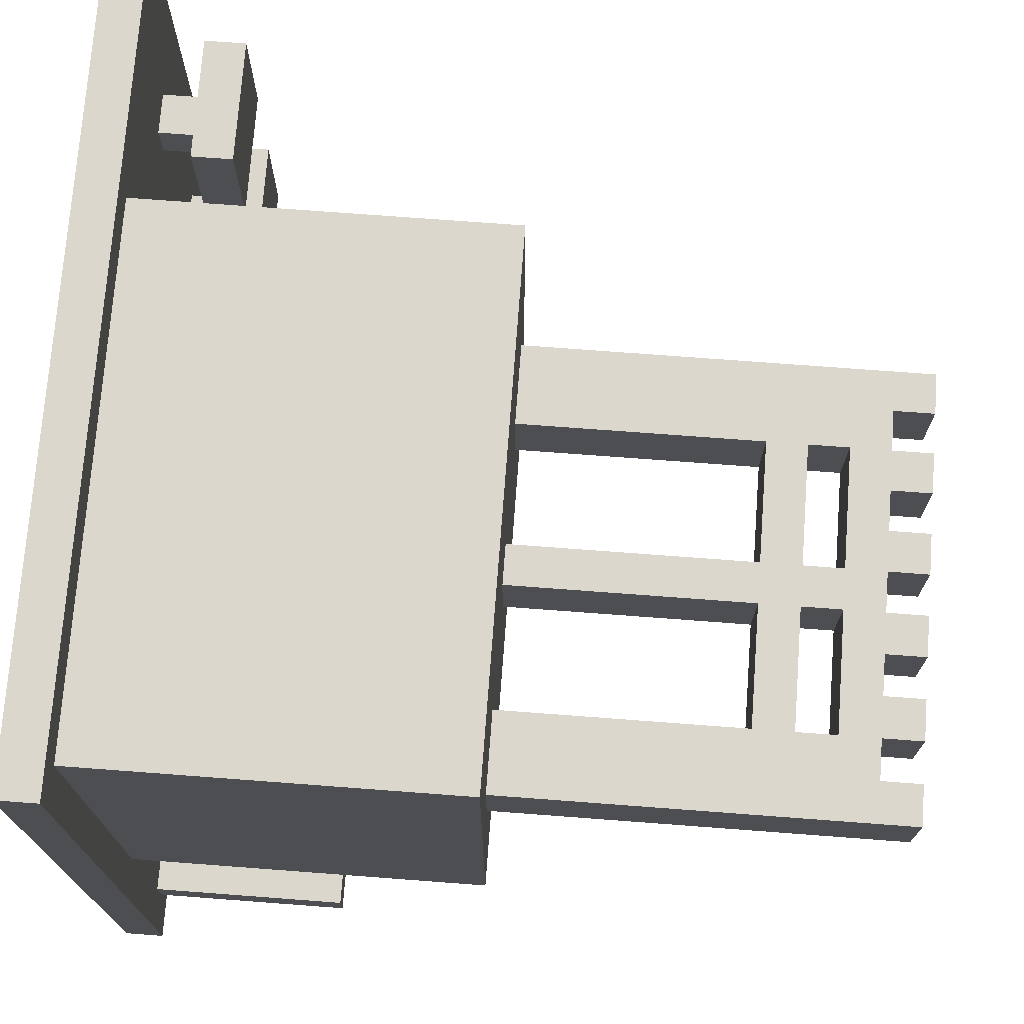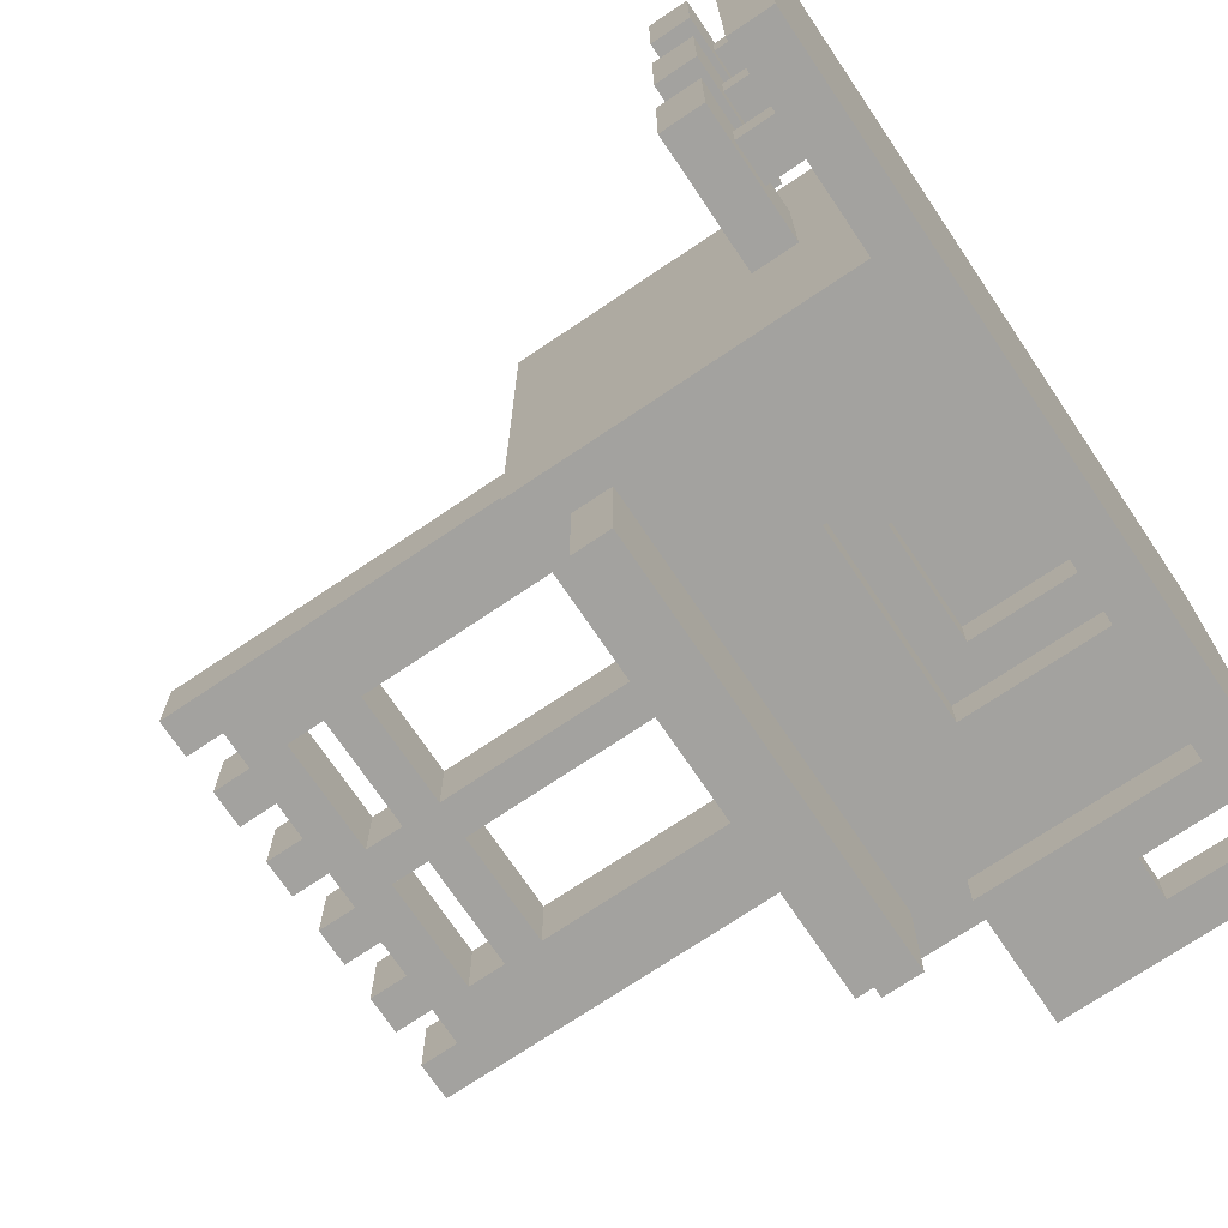
<metadata>
{"format":"obj","ext":"obj","renderer":"f3d","projection":"perspective","resolution":1024,"background":"white","views":[{"elev":73.2,"azim":94.3,"up":"+Z"},{"elev":-72.4,"azim":-56.0,"up":"+Z"}]}
</metadata>
<code>
g macdonald_0_
v 1 0.1 -1
v 0.9 0.1 -1
v 1 0.1 1
v 0.9 0.1 1
v 1 0 -1
v -1 0 -1
v 1 0 1
v -1 0 1
v 1 0 -1
v -1 0 -1
v 1 0.1 -1
v -1 0.1 -1
v 1 0 -1
v 1 0 1
v 1 0.1 -1
v 1 0.1 1
v 1 0 1
v -1 0 1
v 1 0.1 1
v -1 0.1 1
v 0.9 0.1 -1
v -1 0.1 -1
v 0.9 0.1 -0.9
v -1 0.1 -0.9
v 0.9 0.1 -0.9
v 0.8 0.1 -0.9
v 0.9 0.6 -0.9
v 0.8 0.6 -0.9
v 0.9 0.1 -0.8
v 0.8 0.1 -0.8
v 0.9 0.6 -0.8
v 0.8 0.6 -0.8
v 0.9 0.1 -0.9
v 0.9 0.1 -0.8
v 0.9 0.6 -0.9
v 0.9 0.6 -0.8
v 0.8 0.1 -0.9
v 0.8 0.1 -0.8
v 0.8 0.3 -0.9
v 0.8 0.3 -0.8
v 0.9 0.6 -0.9
v 0.6 0.6 -0.9
v 0.9 0.6 -0.8
v 0.6 0.6 -0.8
v 0.9 0.1 -0.8
v -0.7 0.1 -0.8
v 0.9 0.1 -0.3
v -0.7 0.1 -0.3
v 0.9 0.1 -0.3
v 0.8 0.1 -0.3
v 0.9 1 -0.3
v 0.8 1 -0.3
v 0.9 0.1 -0.3
v 0.9 0.1 0.9
v 0.9 1 -0.3
v 0.9 1 0.9
v 0.9 1 -0.3
v 0.8 1 -0.3
v 0.9 1 0.9
v 0.8 1 0.9
v 0.9 0.1 0.9
v -0.4 0.1 0.9
v 0.9 1 0.9
v -0.4 1 0.9
v 0.9 0.1 0.9
v -1 0.1 0.9
v 0.9 0.1 1
v -1 0.1 1
v 0.8 0.1 -0.9
v 0.7 0.1 -0.9
v 0.8 0.1 -0.8
v 0.7 0.1 -0.8
v 0.8 0.3 -0.9
v 0.7 0.3 -0.9
v 0.8 0.3 -0.8
v 0.7 0.3 -0.8
v 0.8 0.3 -0.9
v 0.6 0.3 -0.9
v 0.8 0.6 -0.9
v 0.6 0.6 -0.9
v 0.8 0.3 -0.8
v 0.6 0.3 -0.8
v 0.8 0.6 -0.8
v 0.6 0.6 -0.8
v 0.8 0.9 -0.6
v -0.3 0.9 -0.6
v 0.8 0.9 -0.3
v -0.3 0.9 -0.3
v 0.8 0.8 -0.6
v -0.3 0.8 -0.6
v 0.8 0.8 -0.3
v -0.3 0.8 -0.3
v 0.8 0.8 -0.6
v -0.3 0.8 -0.6
v 0.8 0.9 -0.6
v -0.3 0.9 -0.6
v 0.8 0.8 -0.6
v 0.8 0.8 -0.3
v 0.8 0.9 -0.6
v 0.8 0.9 -0.3
v 0.8 0.1 -0.3
v 0.5 0.1 -0.3
v 0.8 0.8 -0.3
v 0.5 0.8 -0.3
v 0.8 1 -0.3
v -0.4 1 -0.3
v 0.8 1 0.2
v -0.4 1 0.2
v 0.8 0.9 -0.3
v -0.4 0.9 -0.3
v 0.8 1 -0.3
v -0.4 1 -0.3
v 0.8 1 0.2
v 0.7 1 0.2
v 0.8 2 0.2
v 0.7 2 0.2
v 0.8 1 0.2
v 0.8 1 0.4
v 0.8 2 0.2
v 0.8 2 0.4
v 0.8 2 0.2
v 0.7 2 0.2
v 0.8 2 0.4
v 0.7 2 0.4
v 0.7 1.9 0.2
v 0.7 1.9 0.4
v 0.7 2 0.2
v 0.7 2 0.4
v 0.8 1 0.4
v 0.7 1 0.4
v 0.8 2 0.4
v 0.7 2 0.4
v 0.8 1 0.4
v -0.4 1 0.4
v 0.8 1 0.9
v -0.4 1 0.9
v 0.7 0.1 -0.9
v 0.6 0.1 -0.9
v 0.7 0.3 -0.9
v 0.6 0.3 -0.9
v 0.7 0.1 -0.8
v 0.6 0.1 -0.8
v 0.7 0.3 -0.8
v 0.6 0.3 -0.8
v 0.7 0.1 -0.9
v 0.7 0.1 -0.8
v 0.7 0.3 -0.9
v 0.7 0.3 -0.8
v 0.6 0.1 -0.9
v 0.6 0.1 -0.8
v 0.6 0.6 -0.9
v 0.6 0.6 -0.8
v 0.7 1 0.2
v 0.6 1 0.2
v 0.7 1.9 0.2
v 0.6 1.9 0.2
v 0.6 1 0.2
v 0.6 1 0.4
v 0.6 1.6 0.2
v 0.6 1.6 0.4
v 0.6 1.7 0.2
v 0.6 1.7 0.4
v 0.6 1.8 0.2
v 0.6 1.8 0.4
v 0.7 1.9 0.2
v 0.6 1.9 0.2
v 0.7 1.9 0.4
v 0.6 1.9 0.4
v 0.7 1 0.4
v 0.6 1 0.4
v 0.7 1.9 0.4
v 0.6 1.9 0.4
v 0.6 0.1 -0.9
v -1 0.1 -0.9
v 0.6 0.1 -0.8
v -1 0.1 -0.8
v 0.5 0.1 -0.3
v 0.5 0.1 -0.2
v 0.5 0.5 -0.3
v 0.5 0.5 -0.2
v 0.6 1 0.2
v 0.3 1 0.2
v 0.6 1 0.4
v 0.3 1 0.4
v 0.6 1.7 0.2
v 0.3 1.7 0.2
v 0.6 1.7 0.4
v 0.3 1.7 0.4
v 0.6 1.6 0.2
v 0.3 1.6 0.2
v 0.6 1.6 0.4
v 0.3 1.6 0.4
v 0.6 1.6 0.2
v -0.3 1.6 0.2
v 0.6 1.7 0.2
v -0.3 1.7 0.2
v 0.6 1.8 0.2
v 0.3 1.8 0.2
v 0.6 1.8 0.4
v 0.3 1.8 0.4
v 0.6 1.8 0.2
v 0.5 1.8 0.2
v 0.6 2 0.2
v 0.5 2 0.2
v 0.6 2 0.2
v 0.5 2 0.2
v 0.6 2 0.4
v 0.5 2 0.4
v 0.6 1.9 0.2
v 0.6 1.9 0.4
v 0.6 2 0.2
v 0.6 2 0.4
v 0.5 1.9 0.2
v 0.5 1.9 0.4
v 0.5 2 0.2
v 0.5 2 0.4
v 0.6 1.6 0.4
v -0.3 1.6 0.4
v 0.6 1.7 0.4
v -0.3 1.7 0.4
v 0.6 1.8 0.4
v 0.5 1.8 0.4
v 0.6 2 0.4
v 0.5 2 0.4
v 0.5 0.1 -0.3
v 0 0.1 -0.3
v 0.5 0.1 -0.2
v 0 0.1 -0.2
v 0.5 0.5 -0.3
v 0 0.5 -0.3
v 0.5 0.5 -0.2
v 0 0.5 -0.2
v 0.5 0.5 -0.3
v -0.4 0.5 -0.3
v 0.5 0.8 -0.3
v -0.4 0.8 -0.3
v 0.5 0.1 -0.2
v 0.4 0.1 -0.2
v 0.5 0.5 -0.2
v 0.4 0.5 -0.2
v 0.4 0.1 -0.2
v 0.4 0.1 -0.1
v 0.4 0.4 -0.2
v 0.4 0.4 -0.1
v 0.5 1.9 0.2
v 0.4 1.9 0.2
v 0.5 1.9 0.4
v 0.4 1.9 0.4
v 0.5 1.8 0.2
v -0.3 1.8 0.2
v 0.5 1.9 0.2
v -0.3 1.9 0.2
v 0.5 1.8 0.4
v -0.3 1.8 0.4
v 0.5 1.9 0.4
v -0.3 1.9 0.4
v 0.4 0.1 -0.2
v 0.1 0.1 -0.2
v 0.4 0.1 -0.1
v 0.1 0.1 -0.1
v 0.4 0.4 -0.2
v 0.1 0.4 -0.2
v 0.4 0.4 -0.1
v 0.1 0.4 -0.1
v 0.4 0.4 -0.2
v 0 0.4 -0.2
v 0.4 0.5 -0.2
v 0 0.5 -0.2
v 0.4 0.1 -0.1
v 0.1 0.1 -0.1
v 0.4 0.4 -0.1
v 0.1 0.4 -0.1
v 0.4 2 0.2
v 0.3 2 0.2
v 0.4 2 0.4
v 0.3 2 0.4
v 0.4 1.9 0.2
v 0.3 1.9 0.2
v 0.4 2 0.2
v 0.3 2 0.2
v 0.4 1.9 0.2
v 0.4 1.9 0.4
v 0.4 2 0.2
v 0.4 2 0.4
v 0.3 1.9 0.2
v 0.3 1.9 0.4
v 0.3 2 0.2
v 0.3 2 0.4
v 0.4 1.9 0.4
v 0.3 1.9 0.4
v 0.4 2 0.4
v 0.3 2 0.4
v 0.3 1 0.2
v 0.2 1 0.2
v 0.3 1.6 0.2
v 0.2 1.6 0.2
v 0.3 1 0.2
v 0.3 1 0.4
v 0.3 1.6 0.2
v 0.3 1.6 0.4
v 0.2 1 0.2
v 0.2 1 0.4
v 0.2 1.6 0.2
v 0.2 1.6 0.4
v 0.3 1.7 0.2
v 0.2 1.7 0.2
v 0.3 1.8 0.2
v 0.2 1.8 0.2
v 0.3 1.7 0.2
v 0.3 1.7 0.4
v 0.3 1.8 0.2
v 0.3 1.8 0.4
v 0.2 1.7 0.2
v 0.2 1.7 0.4
v 0.2 1.8 0.2
v 0.2 1.8 0.4
v 0.3 1.9 0.2
v 0.2 1.9 0.2
v 0.3 1.9 0.4
v 0.2 1.9 0.4
v 0.3 1 0.4
v 0.2 1 0.4
v 0.3 1.6 0.4
v 0.2 1.6 0.4
v 0.3 1.7 0.4
v 0.2 1.7 0.4
v 0.3 1.8 0.4
v 0.2 1.8 0.4
v 0.2 1 0.2
v -0.1 1 0.2
v 0.2 1 0.4
v -0.1 1 0.4
v 0.2 1.7 0.2
v -0.1 1.7 0.2
v 0.2 1.7 0.4
v -0.1 1.7 0.4
v 0.2 1.6 0.2
v -0.1 1.6 0.2
v 0.2 1.6 0.4
v -0.1 1.6 0.4
v 0.2 1.8 0.2
v -0.1 1.8 0.2
v 0.2 1.8 0.4
v -0.1 1.8 0.4
v 0.2 2 0.2
v 0.1 2 0.2
v 0.2 2 0.4
v 0.1 2 0.4
v 0.2 1.9 0.2
v 0.1 1.9 0.2
v 0.2 2 0.2
v 0.1 2 0.2
v 0.2 1.9 0.2
v 0.2 1.9 0.4
v 0.2 2 0.2
v 0.2 2 0.4
v 0.1 1.9 0.2
v 0.1 1.9 0.4
v 0.1 2 0.2
v 0.1 2 0.4
v 0.2 1.9 0.4
v 0.1 1.9 0.4
v 0.2 2 0.4
v 0.1 2 0.4
v 0.1 0.1 -0.2
v 0 0.1 -0.2
v 0.1 0.4 -0.2
v 0 0.4 -0.2
v 0.1 0.1 -0.2
v 0.1 0.1 -0.1
v 0.1 0.4 -0.2
v 0.1 0.4 -0.1
v 0.1 1.9 0.2
v 0 1.9 0.2
v 0.1 1.9 0.4
v 0 1.9 0.4
v 0 0.1 -0.3
v -0.4 0.1 -0.3
v 0 0.5 -0.3
v -0.4 0.5 -0.3
v 0 0.1 -0.3
v 0 0.1 -0.2
v 0 0.5 -0.3
v 0 0.5 -0.2
v 0 2 0.2
v -0.1 2 0.2
v 0 2 0.4
v -0.1 2 0.4
v 0 1.9 0.2
v -0.1 1.9 0.2
v 0 2 0.2
v -0.1 2 0.2
v 0 1.9 0.2
v 0 1.9 0.4
v 0 2 0.2
v 0 2 0.4
v -0.1 1.9 0.2
v -0.1 1.9 0.4
v -0.1 2 0.2
v -0.1 2 0.4
v 0 1.9 0.4
v -0.1 1.9 0.4
v 0 2 0.4
v -0.1 2 0.4
v -0.1 1 0.2
v -0.3 1 0.2
v -0.1 1.6 0.2
v -0.3 1.6 0.2
v -0.1 1 0.2
v -0.1 1 0.4
v -0.1 1.6 0.2
v -0.1 1.6 0.4
v -0.1 1.7 0.2
v -0.3 1.7 0.2
v -0.1 1.8 0.2
v -0.3 1.8 0.2
v -0.1 1.7 0.2
v -0.1 1.7 0.4
v -0.1 1.8 0.2
v -0.1 1.8 0.4
v -0.1 1.9 0.2
v -0.2 1.9 0.2
v -0.1 1.9 0.4
v -0.2 1.9 0.4
v -0.1 1 0.4
v -0.3 1 0.4
v -0.1 1.6 0.4
v -0.3 1.6 0.4
v -0.1 1.7 0.4
v -0.3 1.7 0.4
v -0.1 1.8 0.4
v -0.3 1.8 0.4
v -0.3 0.8 -0.6
v -0.3 0.8 -0.3
v -0.3 0.9 -0.6
v -0.3 0.9 -0.3
v -0.3 1 0.2
v -0.3 1 0.4
v -0.3 2 0.2
v -0.3 2 0.4
v -0.2 2 0.2
v -0.3 2 0.2
v -0.2 2 0.4
v -0.3 2 0.4
v -0.2 1.9 0.2
v -0.3 1.9 0.2
v -0.2 2 0.2
v -0.3 2 0.2
v -0.2 1.9 0.2
v -0.2 1.9 0.4
v -0.2 2 0.2
v -0.2 2 0.4
v -0.2 1.9 0.4
v -0.3 1.9 0.4
v -0.2 2 0.4
v -0.3 2 0.4
v -0.4 0.1 -0.3
v -0.4 0.1 0.9
v -0.4 1 -0.3
v -0.4 1 0.9
v -0.3 0.8 -0.3
v -0.4 0.8 -0.3
v -0.3 0.9 -0.3
v -0.4 0.9 -0.3
v -0.3 1 0.2
v -0.4 1 0.2
v -0.3 1 0.4
v -0.4 1 0.4
v -0.4 0.1 -0.3
v -0.7 0.1 -0.3
v -0.4 0.1 0.9
v -0.7 0.1 0.9
v -0.6 0.3 -0.8
v -0.9 0.3 -0.8
v -0.6 0.3 -0.5
v -0.9 0.3 -0.5
v -0.6 0.2 -0.8
v -0.7 0.2 -0.8
v -0.6 0.2 -0.5
v -0.7 0.2 -0.5
v -0.6 0.2 -0.8
v -0.9 0.2 -0.8
v -0.6 0.3 -0.8
v -0.9 0.3 -0.8
v -0.6 0.2 -0.8
v -0.6 0.2 -0.5
v -0.6 0.3 -0.8
v -0.6 0.3 -0.5
v -0.6 0.2 -0.5
v -0.9 0.2 -0.5
v -0.6 0.3 -0.5
v -0.9 0.3 -0.5
v -0.6 0.3 -0.2
v -0.9 0.3 -0.2
v -0.6 0.3 0.1
v -0.9 0.3 0.1
v -0.6 0.2 -0.2
v -0.7 0.2 -0.2
v -0.6 0.2 0.1
v -0.7 0.2 0.1
v -0.6 0.2 -0.2
v -0.9 0.2 -0.2
v -0.6 0.3 -0.2
v -0.9 0.3 -0.2
v -0.6 0.2 -0.2
v -0.6 0.2 0.1
v -0.6 0.3 -0.2
v -0.6 0.3 0.1
v -0.6 0.2 0.1
v -0.9 0.2 0.1
v -0.6 0.3 0.1
v -0.9 0.3 0.1
v -0.6 0.3 0.4
v -0.9 0.3 0.4
v -0.6 0.3 0.7
v -0.9 0.3 0.7
v -0.6 0.2 0.4
v -0.7 0.2 0.4
v -0.6 0.2 0.7
v -0.7 0.2 0.7
v -0.6 0.2 0.4
v -0.9 0.2 0.4
v -0.6 0.3 0.4
v -0.9 0.3 0.4
v -0.6 0.2 0.4
v -0.6 0.2 0.7
v -0.6 0.3 0.4
v -0.6 0.3 0.7
v -0.6 0.2 0.7
v -0.9 0.2 0.7
v -0.6 0.3 0.7
v -0.9 0.3 0.7
v -0.7 0.1 -0.8
v -1 0.1 -0.8
v -0.7 0.1 -0.7
v -1 0.1 -0.7
v -0.7 0.2 -0.8
v -0.9 0.2 -0.8
v -0.7 0.2 -0.7
v -0.9 0.2 -0.7
v -0.7 0.1 -0.7
v -0.8 0.1 -0.7
v -0.7 0.2 -0.7
v -0.8 0.2 -0.7
v -0.7 0.1 -0.6
v -0.8 0.1 -0.6
v -0.7 0.2 -0.6
v -0.8 0.2 -0.6
v -0.7 0.1 -0.7
v -0.7 0.1 -0.6
v -0.7 0.2 -0.7
v -0.7 0.2 -0.6
v -0.8 0.1 -0.7
v -0.8 0.1 -0.6
v -0.8 0.2 -0.7
v -0.8 0.2 -0.6
v -0.7 0.1 -0.6
v -1 0.1 -0.6
v -0.7 0.1 -0.1
v -1 0.1 -0.1
v -0.7 0.2 -0.6
v -0.9 0.2 -0.6
v -0.7 0.2 -0.5
v -0.9 0.2 -0.5
v -0.7 0.2 -0.2
v -0.9 0.2 -0.2
v -0.7 0.2 -0.1
v -0.9 0.2 -0.1
v -0.7 0.1 -0.1
v -0.8 0.1 -0.1
v -0.7 0.2 -0.1
v -0.8 0.2 -0.1
v -0.7 0.1 0
v -0.8 0.1 0
v -0.7 0.2 0
v -0.8 0.2 0
v -0.7 0.1 -0.1
v -0.7 0.1 0
v -0.7 0.2 -0.1
v -0.7 0.2 0
v -0.8 0.1 -0.1
v -0.8 0.1 0
v -0.8 0.2 -0.1
v -0.8 0.2 0
v -0.7 0.1 0
v -1 0.1 0
v -0.7 0.1 0.5
v -1 0.1 0.5
v -0.7 0.2 0
v -0.9 0.2 0
v -0.7 0.2 0.1
v -0.9 0.2 0.1
v -0.7 0.2 0.4
v -0.9 0.2 0.4
v -0.7 0.2 0.5
v -0.9 0.2 0.5
v -0.7 0.1 0.5
v -0.8 0.1 0.5
v -0.7 0.2 0.5
v -0.8 0.2 0.5
v -0.7 0.1 0.6
v -0.8 0.1 0.6
v -0.7 0.2 0.6
v -0.8 0.2 0.6
v -0.7 0.1 0.5
v -0.7 0.1 0.6
v -0.7 0.2 0.5
v -0.7 0.2 0.6
v -0.8 0.1 0.5
v -0.8 0.1 0.6
v -0.8 0.2 0.5
v -0.8 0.2 0.6
v -0.7 0.1 0.6
v -1 0.1 0.6
v -0.7 0.1 0.9
v -1 0.1 0.9
v -0.7 0.2 0.6
v -0.9 0.2 0.6
v -0.7 0.2 0.7
v -0.9 0.2 0.7
v -0.9 0.2 -0.8
v -0.9 0.2 -0.5
v -0.9 0.3 -0.8
v -0.9 0.3 -0.5
v -0.8 0.1 -0.7
v -1 0.1 -0.7
v -0.8 0.1 -0.6
v -1 0.1 -0.6
v -0.8 0.2 -0.7
v -0.9 0.2 -0.7
v -0.8 0.2 -0.6
v -0.9 0.2 -0.6
v -0.9 0.2 -0.2
v -0.9 0.2 0.1
v -0.9 0.3 -0.2
v -0.9 0.3 0.1
v -0.8 0.1 -0.1
v -1 0.1 -0.1
v -0.8 0.1 0
v -1 0.1 0
v -0.8 0.2 -0.1
v -0.9 0.2 -0.1
v -0.8 0.2 0
v -0.9 0.2 0
v -0.9 0.2 0.4
v -0.9 0.2 0.7
v -0.9 0.3 0.4
v -0.9 0.3 0.7
v -0.8 0.1 0.5
v -1 0.1 0.5
v -0.8 0.1 0.6
v -1 0.1 0.6
v -0.8 0.2 0.5
v -0.9 0.2 0.5
v -0.8 0.2 0.6
v -0.9 0.2 0.6
v -1 0 -1
v -1 0 1
v -1 0.1 -1
v -1 0.1 1
f 1 2 3
f 3 2 4
f 6 5 7
f 6 7 8
f 9 10 11
f 11 10 12
f 14 13 15
f 14 15 16
f 18 17 19
f 18 19 20
f 21 22 23
f 23 22 24
f 25 26 27
f 27 26 28
f 30 29 31
f 30 31 32
f 34 33 35
f 34 35 36
f 37 38 39
f 39 38 40
f 41 42 43
f 43 42 44
f 45 46 47
f 47 46 48
f 49 50 51
f 51 50 52
f 54 53 55
f 54 55 56
f 57 58 59
f 59 58 60
f 62 61 63
f 62 63 64
f 65 66 67
f 67 66 68
f 69 70 71
f 71 70 72
f 74 73 75
f 74 75 76
f 77 78 79
f 79 78 80
f 82 81 83
f 82 83 84
f 85 86 87
f 87 86 88
f 90 89 91
f 90 91 92
f 93 94 95
f 95 94 96
f 98 97 99
f 98 99 100
f 101 102 103
f 103 102 104
f 105 106 107
f 107 106 108
f 109 110 111
f 111 110 112
f 113 114 115
f 115 114 116
f 118 117 119
f 118 119 120
f 121 122 123
f 123 122 124
f 125 126 127
f 127 126 128
f 130 129 131
f 130 131 132
f 133 134 135
f 135 134 136
f 137 138 139
f 139 138 140
f 142 141 143
f 142 143 144
f 146 145 147
f 146 147 148
f 149 150 151
f 151 150 152
f 153 154 155
f 155 154 156
f 157 158 159
f 159 158 160
f 161 162 163
f 163 162 164
f 165 166 167
f 167 166 168
f 170 169 171
f 170 171 172
f 173 174 175
f 175 174 176
f 177 178 179
f 179 178 180
f 181 182 183
f 183 182 184
f 185 186 187
f 187 186 188
f 190 189 191
f 190 191 192
f 193 194 195
f 195 194 196
f 198 197 199
f 198 199 200
f 201 202 203
f 203 202 204
f 205 206 207
f 207 206 208
f 210 209 211
f 210 211 212
f 213 214 215
f 215 214 216
f 218 217 219
f 218 219 220
f 222 221 223
f 222 223 224
f 225 226 227
f 227 226 228
f 230 229 231
f 230 231 232
f 233 234 235
f 235 234 236
f 237 238 239
f 239 238 240
f 241 242 243
f 243 242 244
f 245 246 247
f 247 246 248
f 249 250 251
f 251 250 252
f 254 253 255
f 254 255 256
f 257 258 259
f 259 258 260
f 262 261 263
f 262 263 264
f 265 266 267
f 267 266 268
f 269 270 271
f 271 270 272
f 273 274 275
f 275 274 276
f 277 278 279
f 279 278 280
f 282 281 283
f 282 283 284
f 285 286 287
f 287 286 288
f 290 289 291
f 290 291 292
f 293 294 295
f 295 294 296
f 298 297 299
f 298 299 300
f 301 302 303
f 303 302 304
f 305 306 307
f 307 306 308
f 310 309 311
f 310 311 312
f 313 314 315
f 315 314 316
f 317 318 319
f 319 318 320
f 322 321 323
f 322 323 324
f 326 325 327
f 326 327 328
f 329 330 331
f 331 330 332
f 333 334 335
f 335 334 336
f 338 337 339
f 338 339 340
f 342 341 343
f 342 343 344
f 345 346 347
f 347 346 348
f 349 350 351
f 351 350 352
f 354 353 355
f 354 355 356
f 357 358 359
f 359 358 360
f 362 361 363
f 362 363 364
f 365 366 367
f 367 366 368
f 370 369 371
f 370 371 372
f 373 374 375
f 375 374 376
f 377 378 379
f 379 378 380
f 382 381 383
f 382 383 384
f 385 386 387
f 387 386 388
f 389 390 391
f 391 390 392
f 394 393 395
f 394 395 396
f 397 398 399
f 399 398 400
f 402 401 403
f 402 403 404
f 405 406 407
f 407 406 408
f 410 409 411
f 410 411 412
f 413 414 415
f 415 414 416
f 418 417 419
f 418 419 420
f 421 422 423
f 423 422 424
f 426 425 427
f 426 427 428
f 430 429 431
f 430 431 432
f 433 434 435
f 435 434 436
f 437 438 439
f 439 438 440
f 441 442 443
f 443 442 444
f 445 446 447
f 447 446 448
f 450 449 451
f 450 451 452
f 454 453 455
f 454 455 456
f 457 458 459
f 459 458 460
f 461 462 463
f 463 462 464
f 465 466 467
f 467 466 468
f 469 470 471
f 471 470 472
f 473 474 475
f 475 474 476
f 478 477 479
f 478 479 480
f 481 482 483
f 483 482 484
f 486 485 487
f 486 487 488
f 490 489 491
f 490 491 492
f 493 494 495
f 495 494 496
f 498 497 499
f 498 499 500
f 501 502 503
f 503 502 504
f 506 505 507
f 506 507 508
f 510 509 511
f 510 511 512
f 513 514 515
f 515 514 516
f 518 517 519
f 518 519 520
f 521 522 523
f 523 522 524
f 526 525 527
f 526 527 528
f 530 529 531
f 530 531 532
f 533 534 535
f 535 534 536
f 538 537 539
f 538 539 540
f 541 542 543
f 543 542 544
f 546 545 547
f 546 547 548
f 550 549 551
f 550 551 552
f 553 554 555
f 555 554 556
f 557 558 559
f 559 558 560
f 562 561 563
f 562 563 564
f 566 565 567
f 566 567 568
f 569 570 571
f 571 570 572
f 574 573 575
f 574 575 576
f 578 577 579
f 578 579 580
f 581 582 583
f 583 582 584
f 585 586 587
f 587 586 588
f 590 589 591
f 590 591 592
f 594 593 595
f 594 595 596
f 597 598 599
f 599 598 600
f 602 601 603
f 602 603 604
f 606 605 607
f 606 607 608
f 609 610 611
f 611 610 612
f 613 614 615
f 615 614 616
f 618 617 619
f 618 619 620
f 621 622 623
f 623 622 624
f 625 626 627
f 627 626 628
f 630 629 631
f 630 631 632
f 633 634 635
f 635 634 636
f 637 638 639
f 639 638 640
f 642 641 643
f 642 643 644
f 645 646 647
f 647 646 648
f 649 650 651
f 651 650 652
f 654 653 655
f 654 655 656
f 657 658 659
f 659 658 660

</code>
